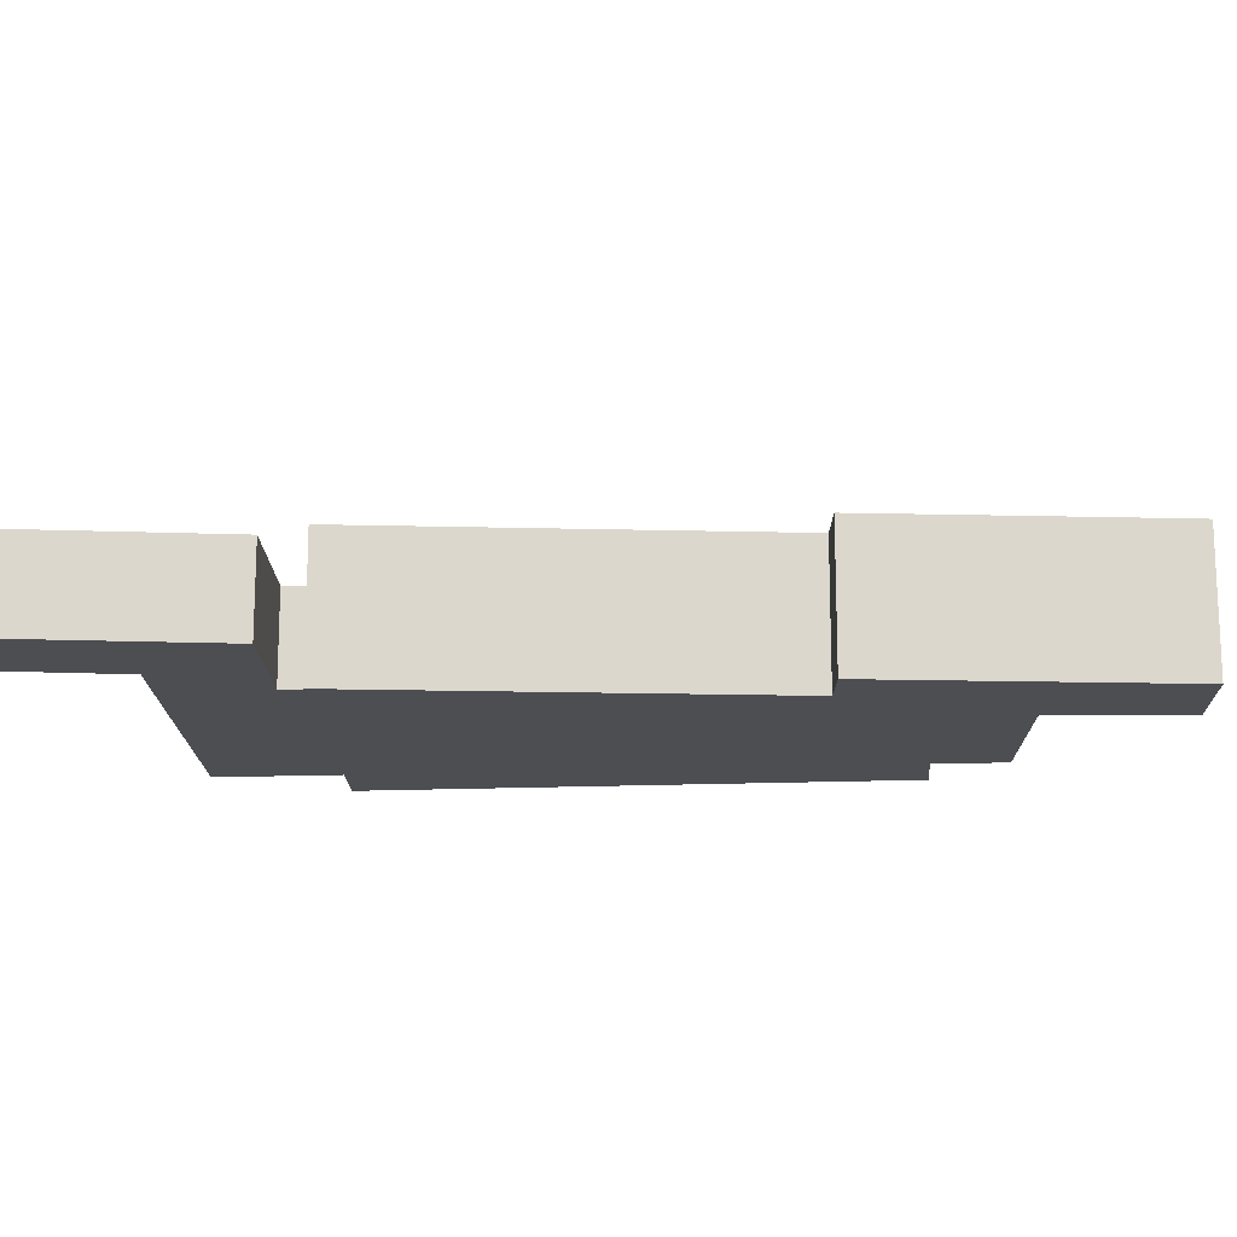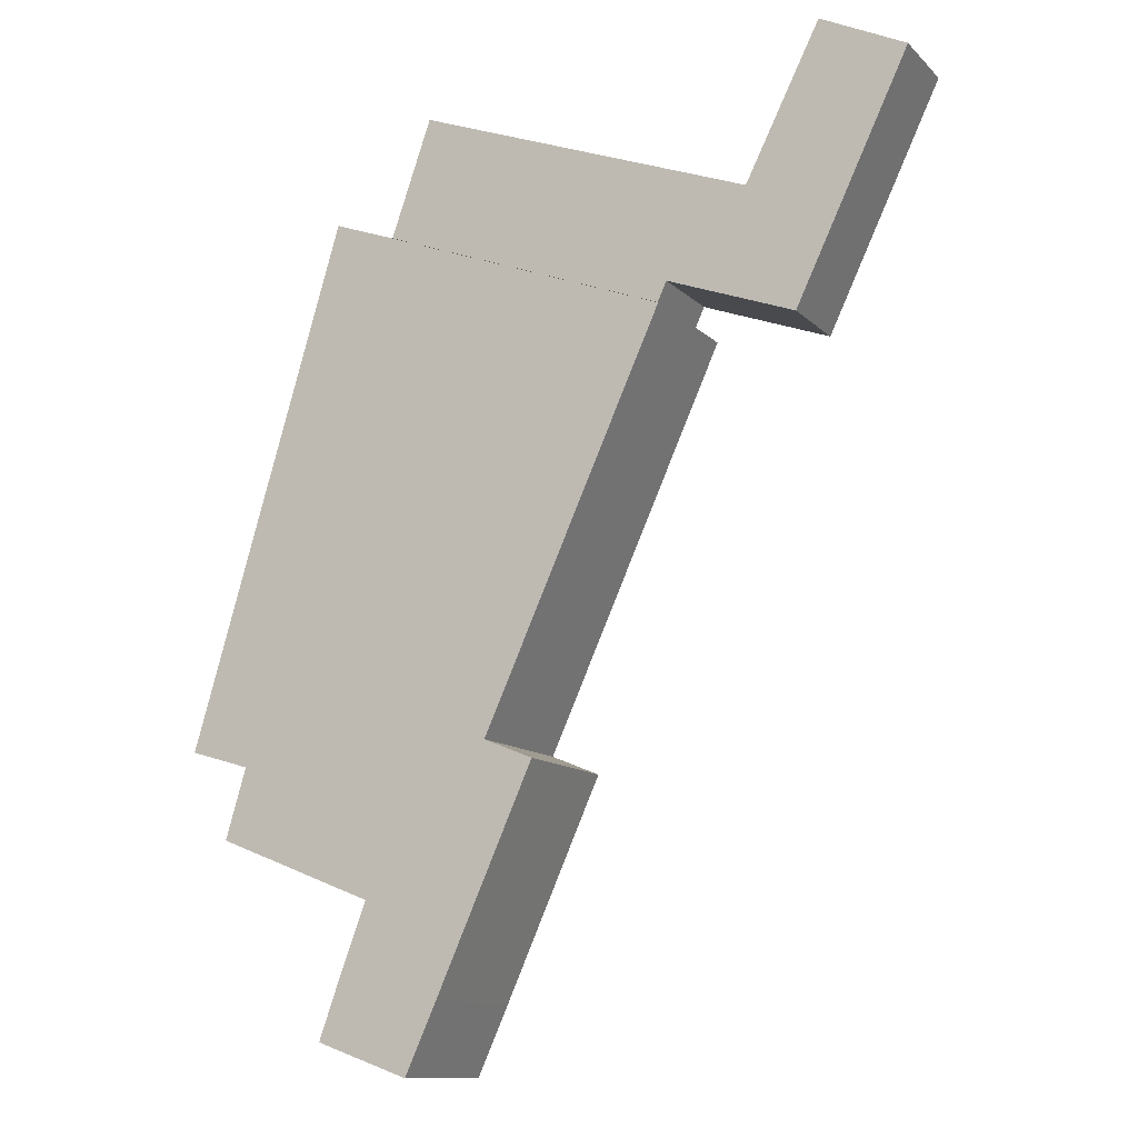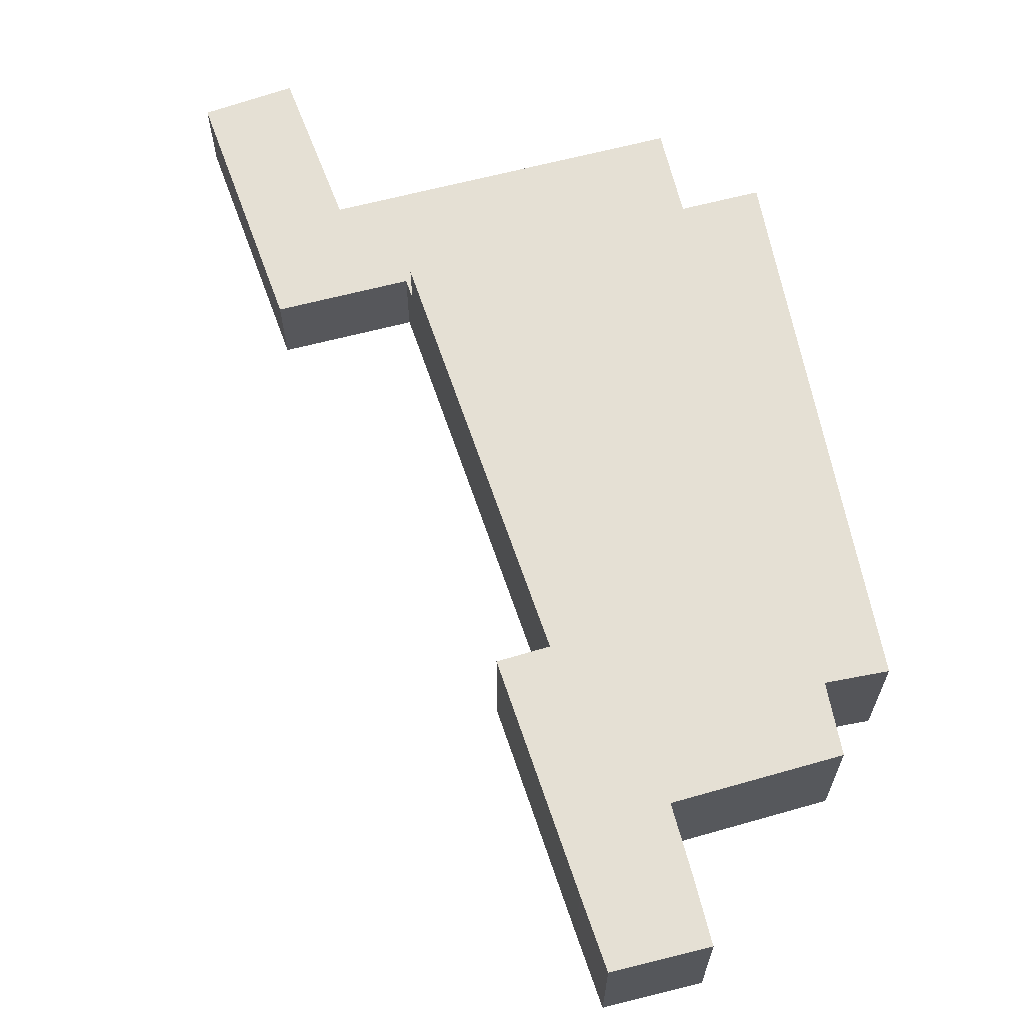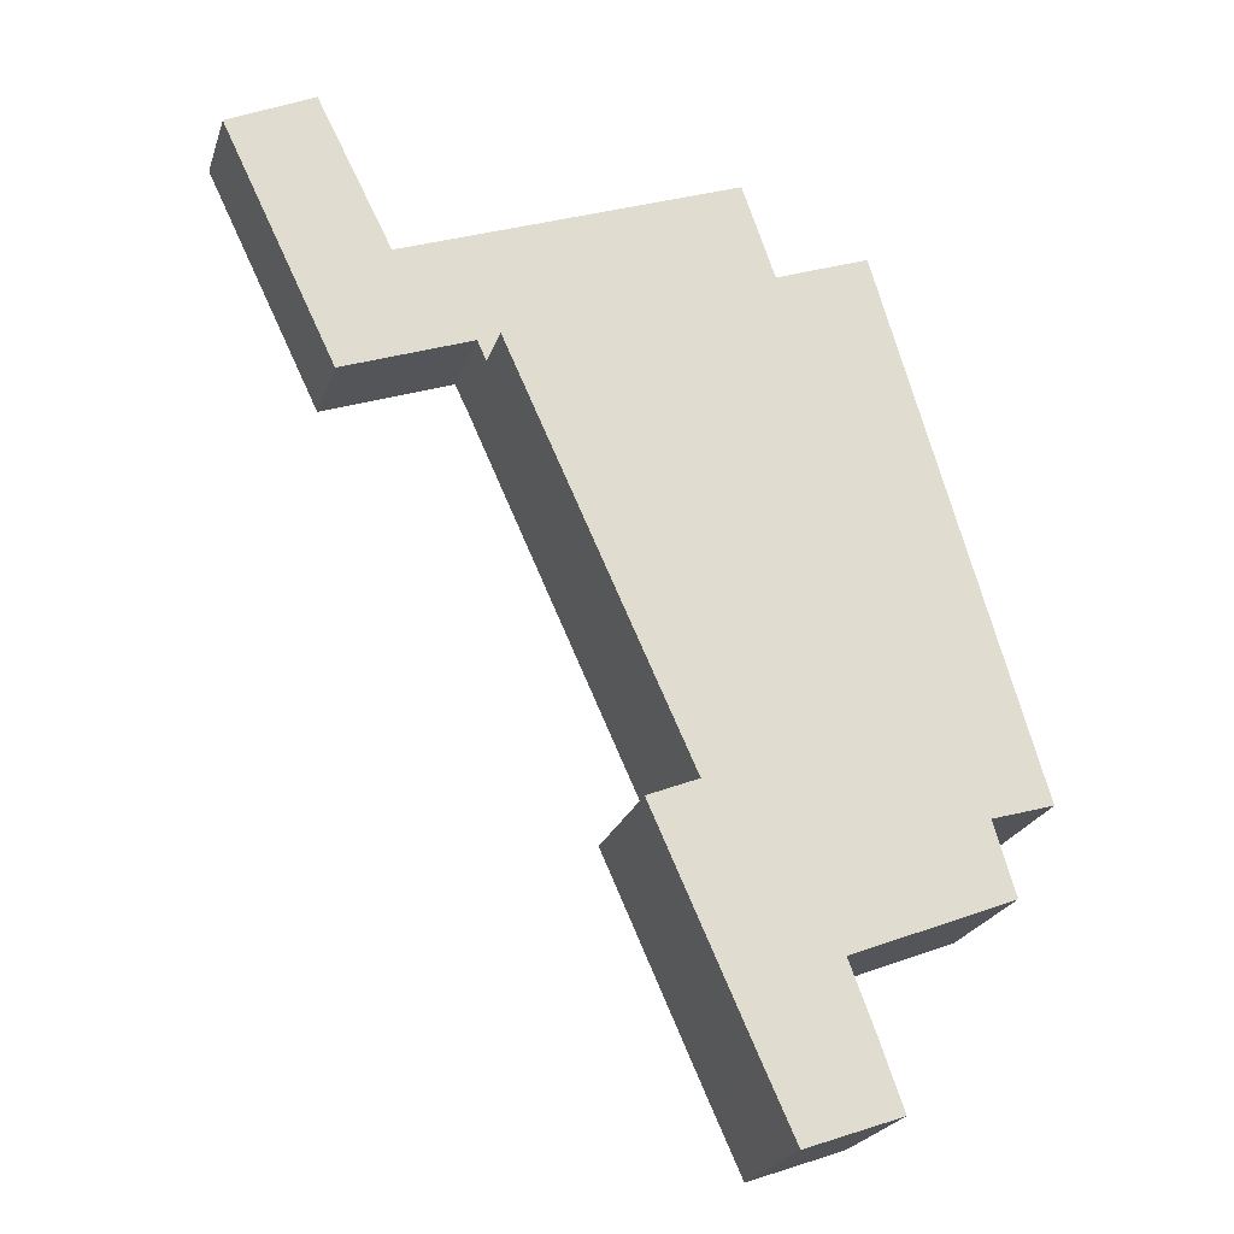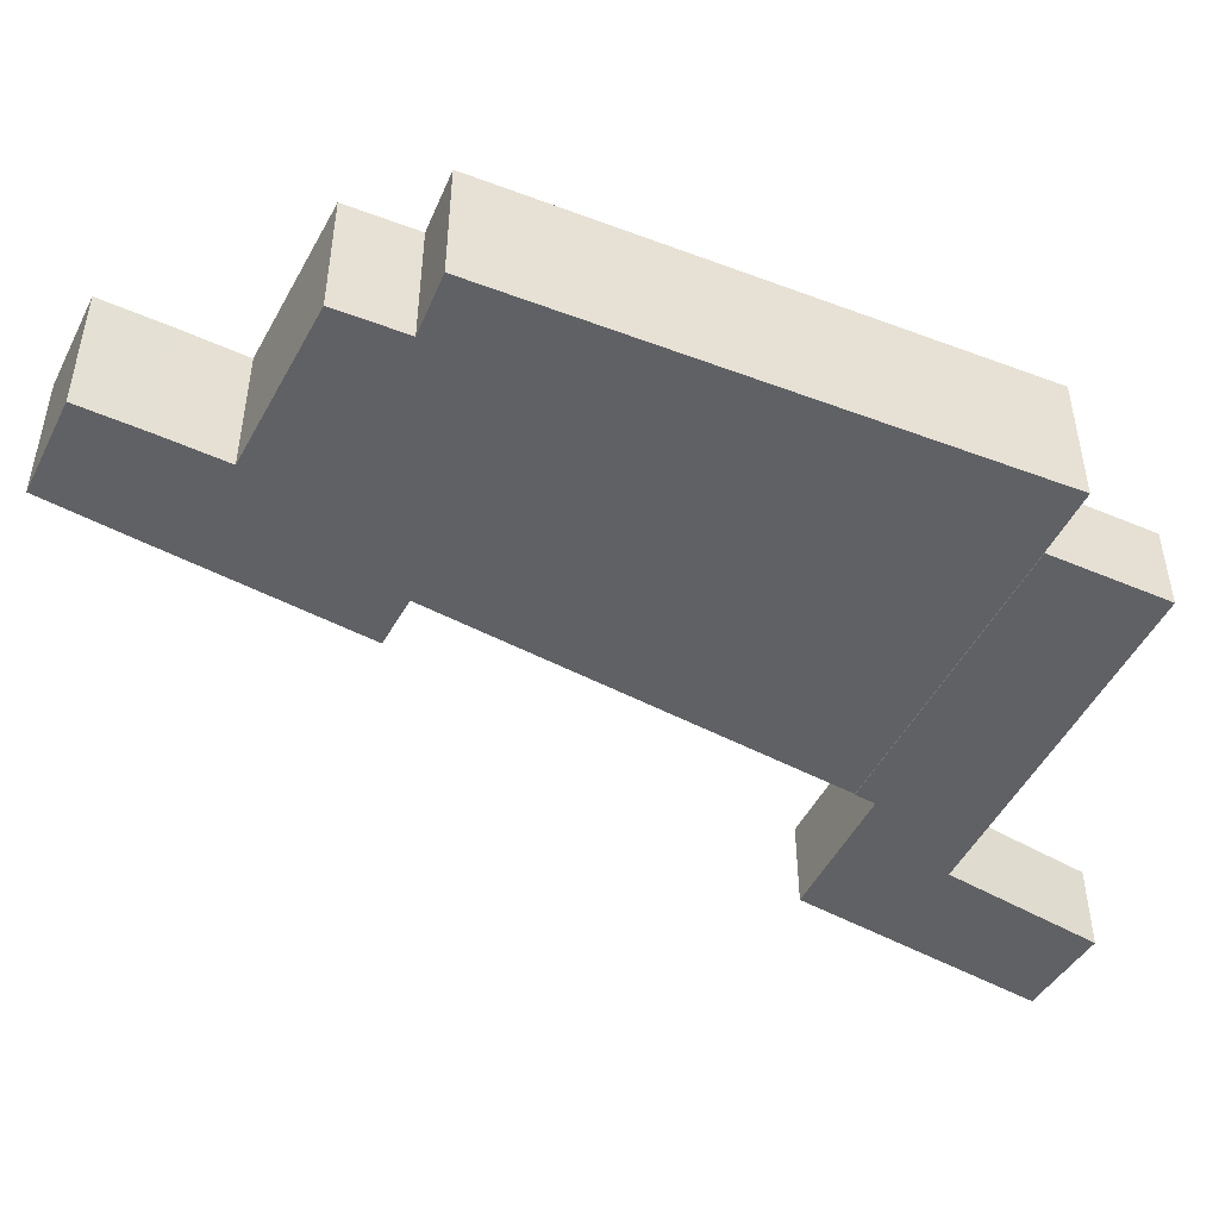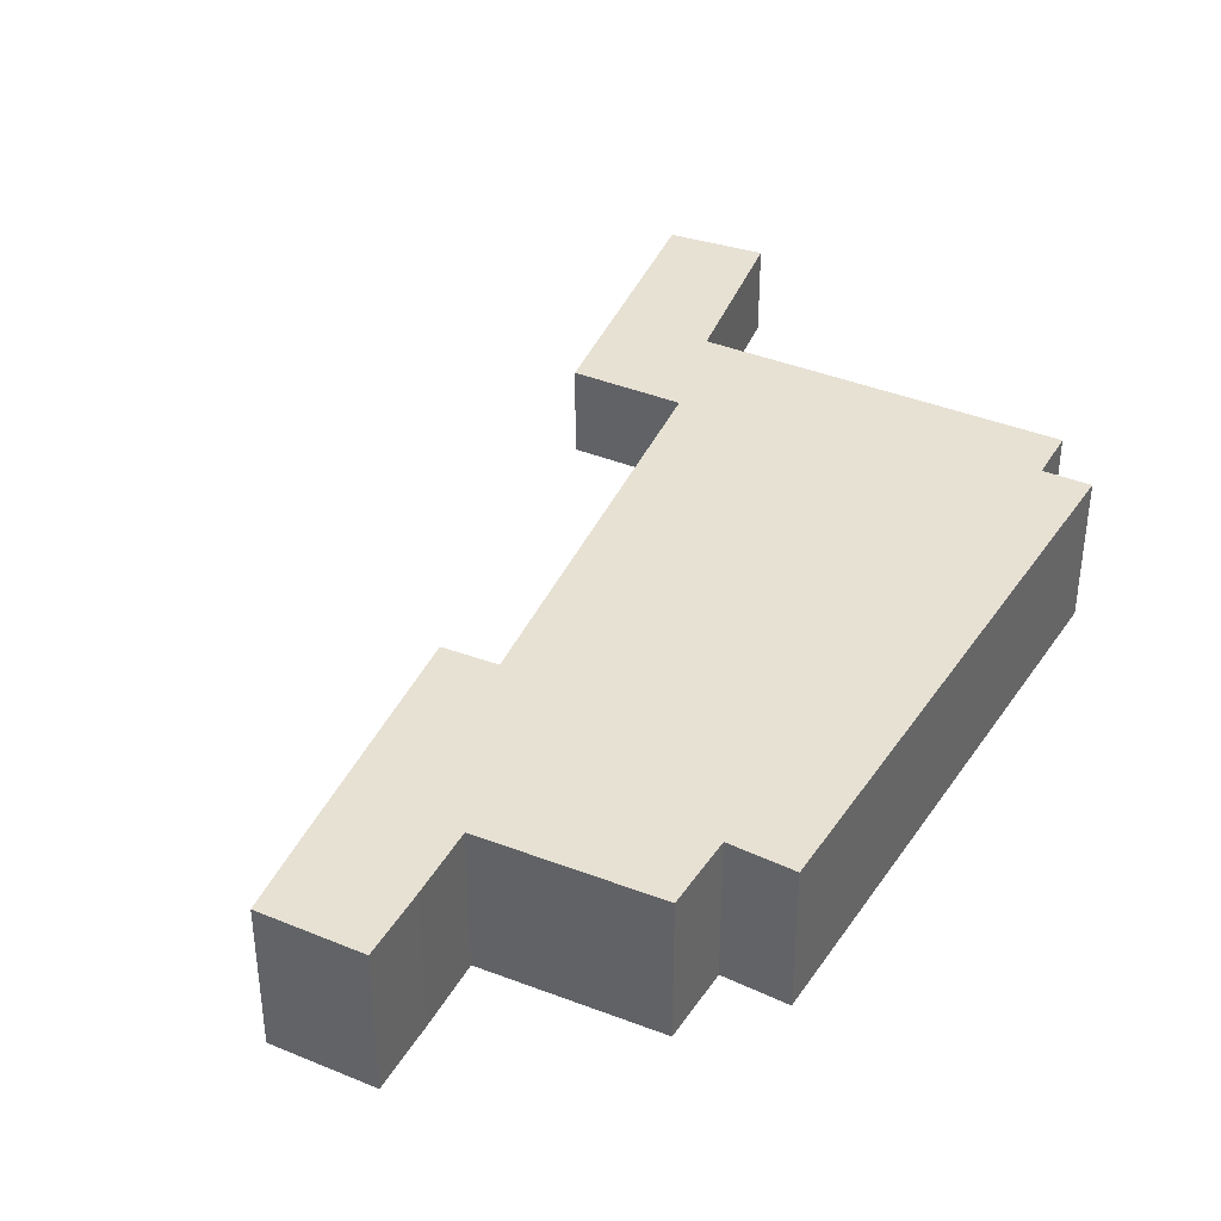
<metadata>
{"format":"obj","ext":"obj","renderer":"f3d","projection":"perspective","resolution":1024,"background":"white","views":[{"elev":-16.5,"azim":111.3,"up":"+Y"},{"elev":-11.7,"azim":26.2,"up":"+Z"},{"elev":65.5,"azim":-174.5,"up":"+Y"},{"elev":-22.8,"azim":164.0,"up":"+Z"},{"elev":-49.1,"azim":-96.2,"up":"+Y"},{"elev":39.5,"azim":-133.1,"up":"+Y"}]}
</metadata>
<code>
v  12.6 2.877e-16 -4.699
v  12.99 2.347e-16 -3.833
v  0 0 0
v  16.55 1.783e-17 -0.2912
v  1.783 -3.152e-16 5.148
v  18.61 3.611e-16 -5.897
v  23.58 -2.759e-16 4.505
v  19.83 -3.856e-16 6.298
v  -8.325 0.04 -17.74
v  -6.907 0.04 -22.74
v  -2.789 0.04 1.017
v  -9.568 0.04 -21.95
v  -0.8411 0.04 -28.58
v  8.52e-07 0.04 -1.269e-06
v  -7.819 0.04 -25.83
v  4.678 0.04 -22.22
v  12.6 0.04 -4.699
v  2.534 0.04 -32.74
v  1.147 0.04 -35.79
v  0.3466 0.04 -35.51
v  -2.946 0.04 -34.34
v  -1.927 0.04 -31.47
v  6.853 0.04 -23.1
v  1.783 3.915 5.148
v  12.6 3.915 -4.699
v  8.344e-05 3.915 -0.0001239
v  12.99 3.915 -3.833
v  16.55 3.915 -0.2913
v  18.61 3.915 -5.897
v  19.83 3.915 6.298
v  23.58 3.915 4.505
v  4.678 6.301 -22.22
v  0.0001343 6.301 -0.0001994
v  12.6 6.301 -4.699
v  -2.789 6.301 1.017
v  -8.325 6.301 -17.74
v  6.853 6.301 -23.1
v  2.534 6.301 -32.74
v  -0.8409 6.301 -28.58
v  -6.907 6.301 -22.74
v  -1.927 6.301 -31.47
v  1.147 6.301 -35.79
v  -2.946 6.301 -34.34
v  0.3468 6.301 -35.51
v  -7.819 6.301 -25.83
v  -9.567 6.301 -21.95
g defaultobject
f 1 2 3
f 3 4 5
f 4 3 2
f 4 2 6
f 4 6 7
f 7 8 4
f 9 10 11
f 10 9 12
f 11 13 14
f 13 11 10
f 13 10 15
f 14 16 17
f 16 14 18
f 18 14 19
f 19 14 20
f 20 14 13
f 20 13 21
f 21 13 22
f 18 23 16
f 24 25 26
f 25 24 27
f 27 24 28
f 27 28 29
f 29 28 30
f 29 30 31
f 32 33 34
f 33 32 35
f 35 32 36
f 36 32 37
f 36 37 38
f 36 38 39
f 36 39 40
f 39 38 41
f 41 38 42
f 41 42 43
f 43 42 44
f 45 40 39
f 46 36 40
f 24 3 5
f 3 24 26
f 4 24 5
f 24 4 28
f 30 4 8
f 4 30 28
f 7 30 8
f 30 7 31
f 6 31 7
f 31 6 29
f 27 6 2
f 6 27 29
f 1 27 2
f 27 1 25
f 26 1 3
f 1 26 25
f 16 34 17
f 34 16 32
f 23 32 16
f 32 23 37
f 18 37 23
f 37 18 38
f 19 38 18
f 38 19 42
f 44 19 20
f 19 44 42
f 43 20 21
f 20 43 44
f 41 21 22
f 21 41 43
f 39 22 13
f 22 39 41
f 45 13 15
f 13 45 39
f 40 15 10
f 15 40 45
f 46 10 12
f 10 46 40
f 36 12 9
f 12 36 46
f 35 9 11
f 9 35 36
f 14 35 11
f 35 14 33
f 17 33 14
f 33 17 34

</code>
